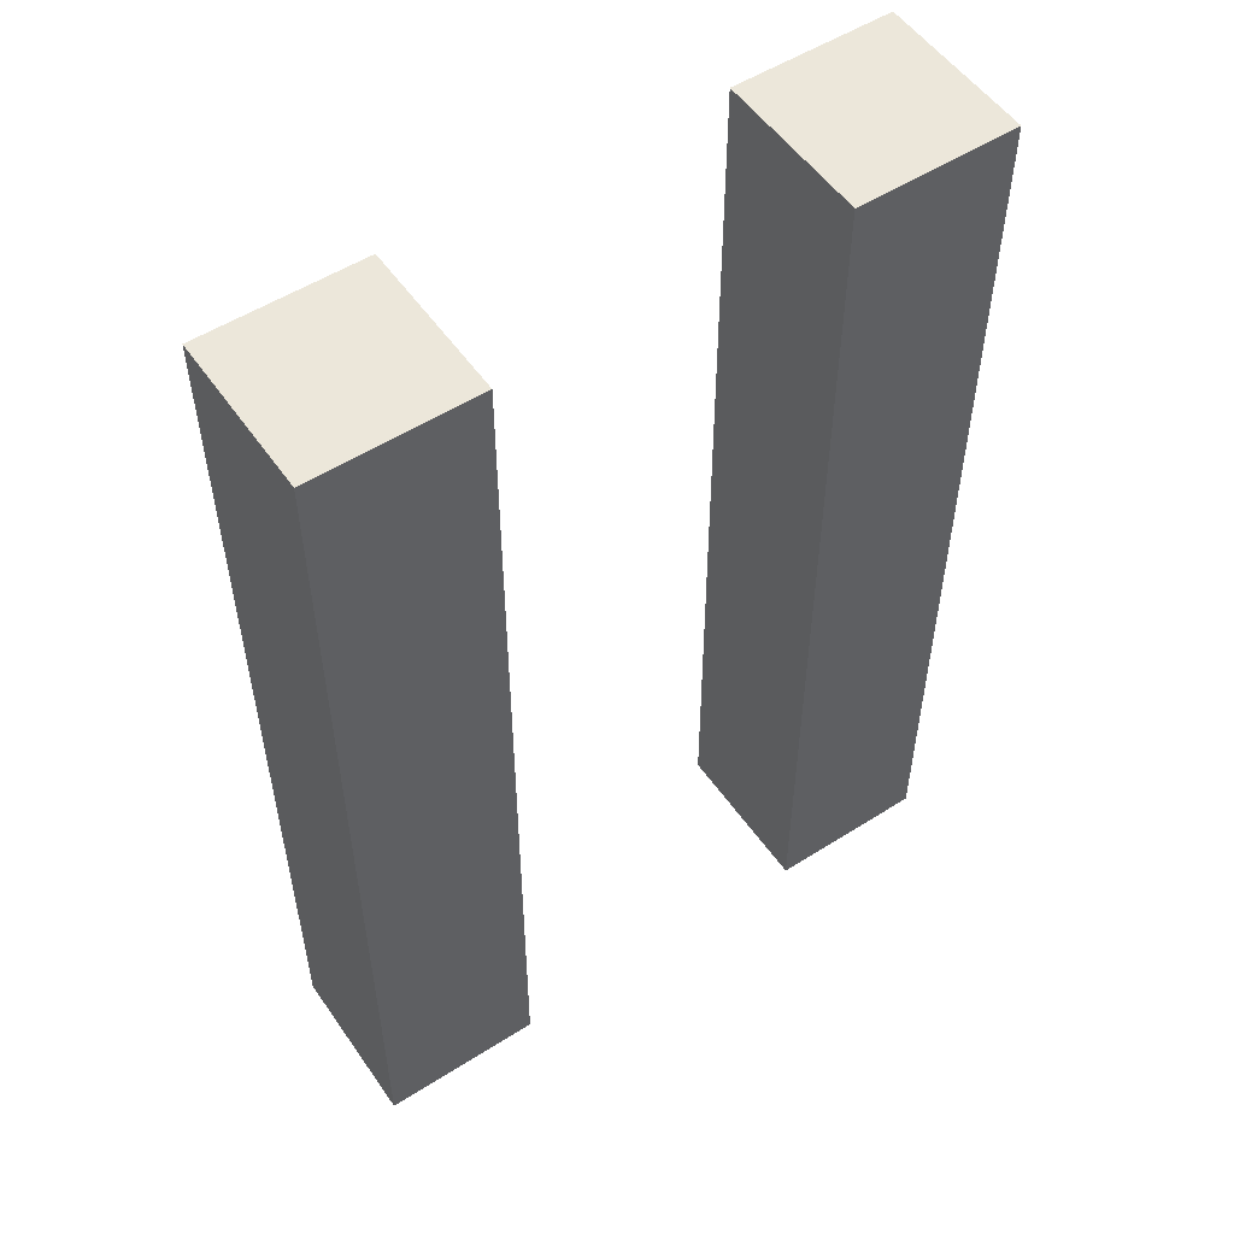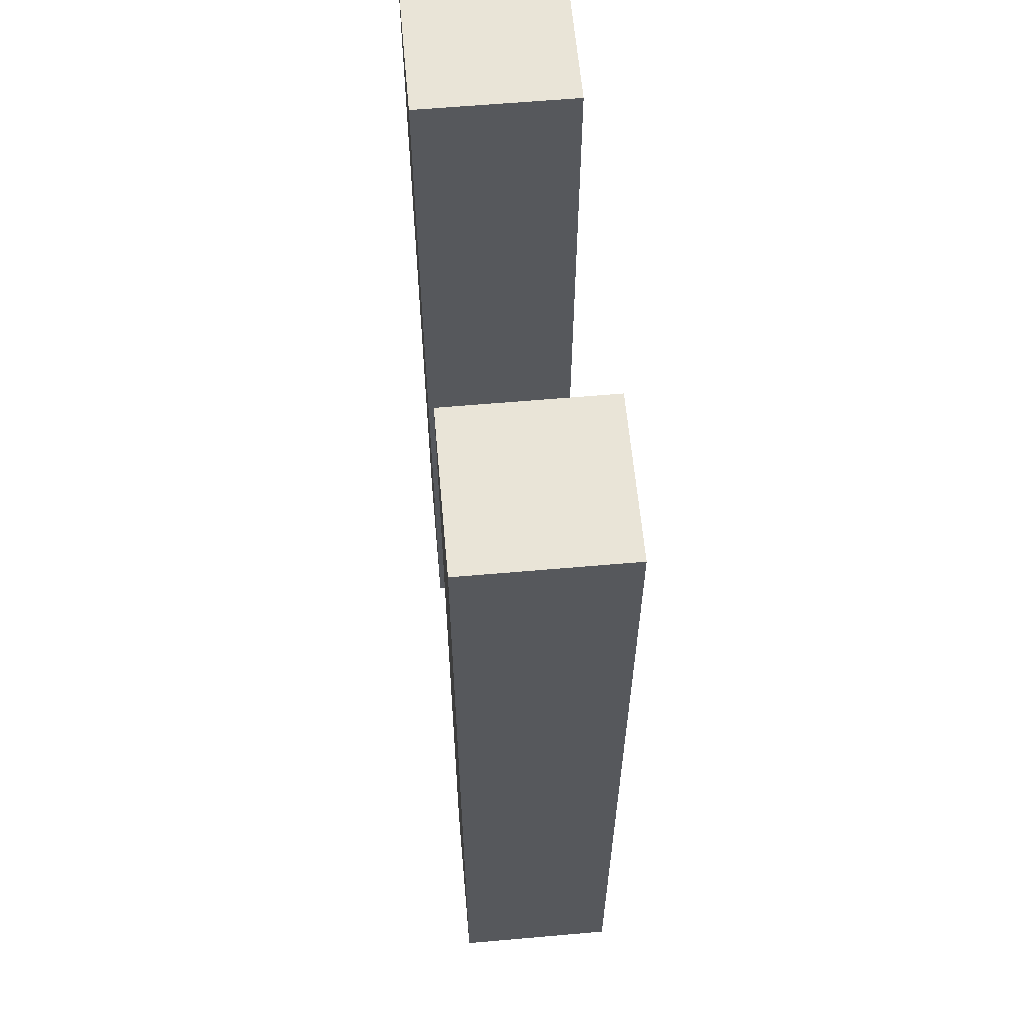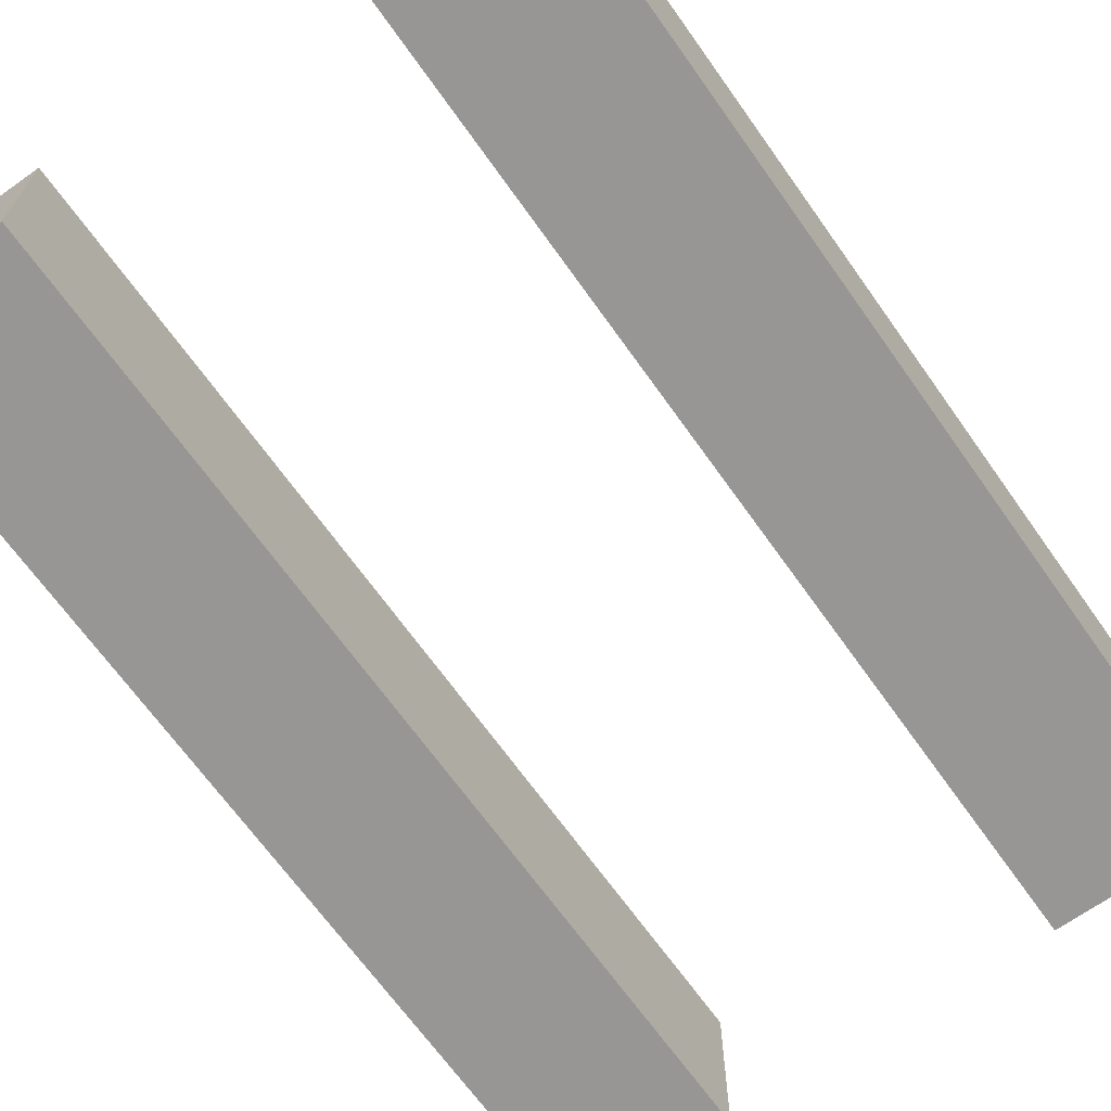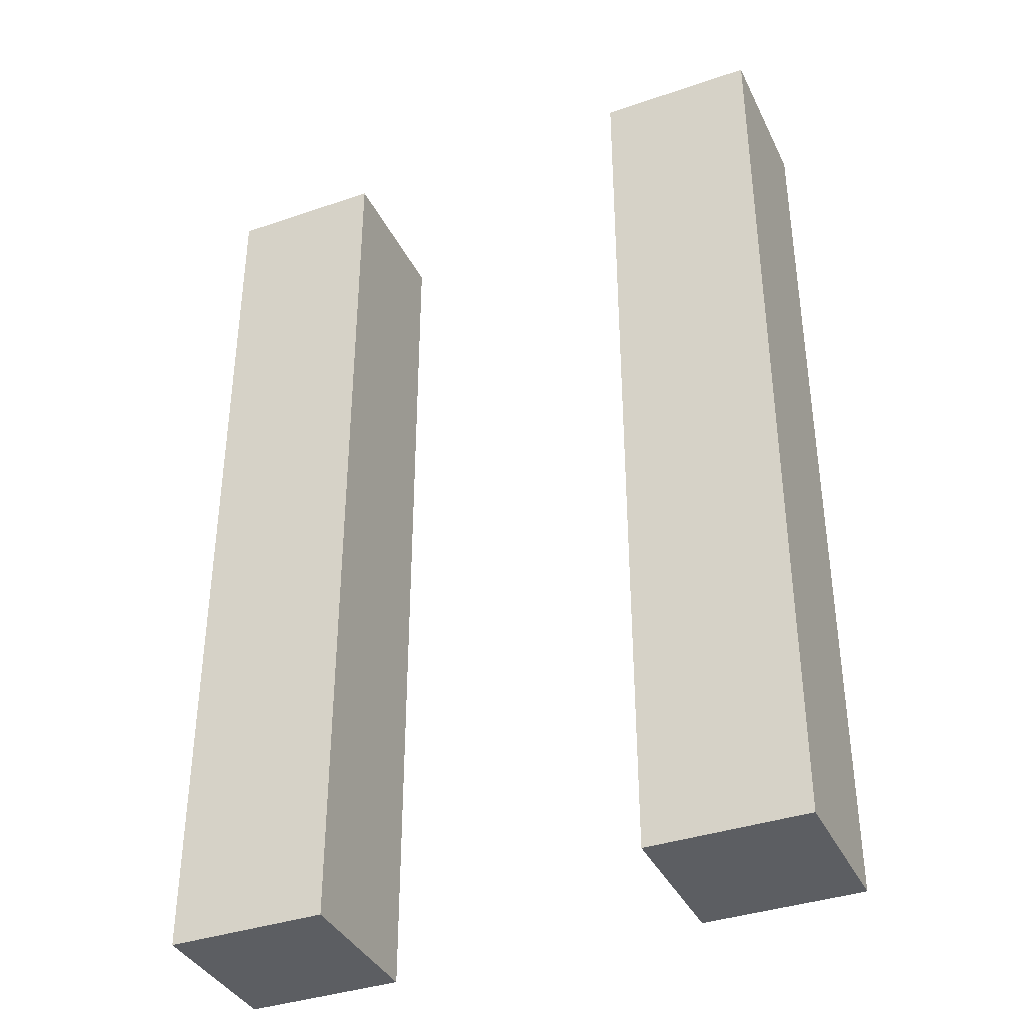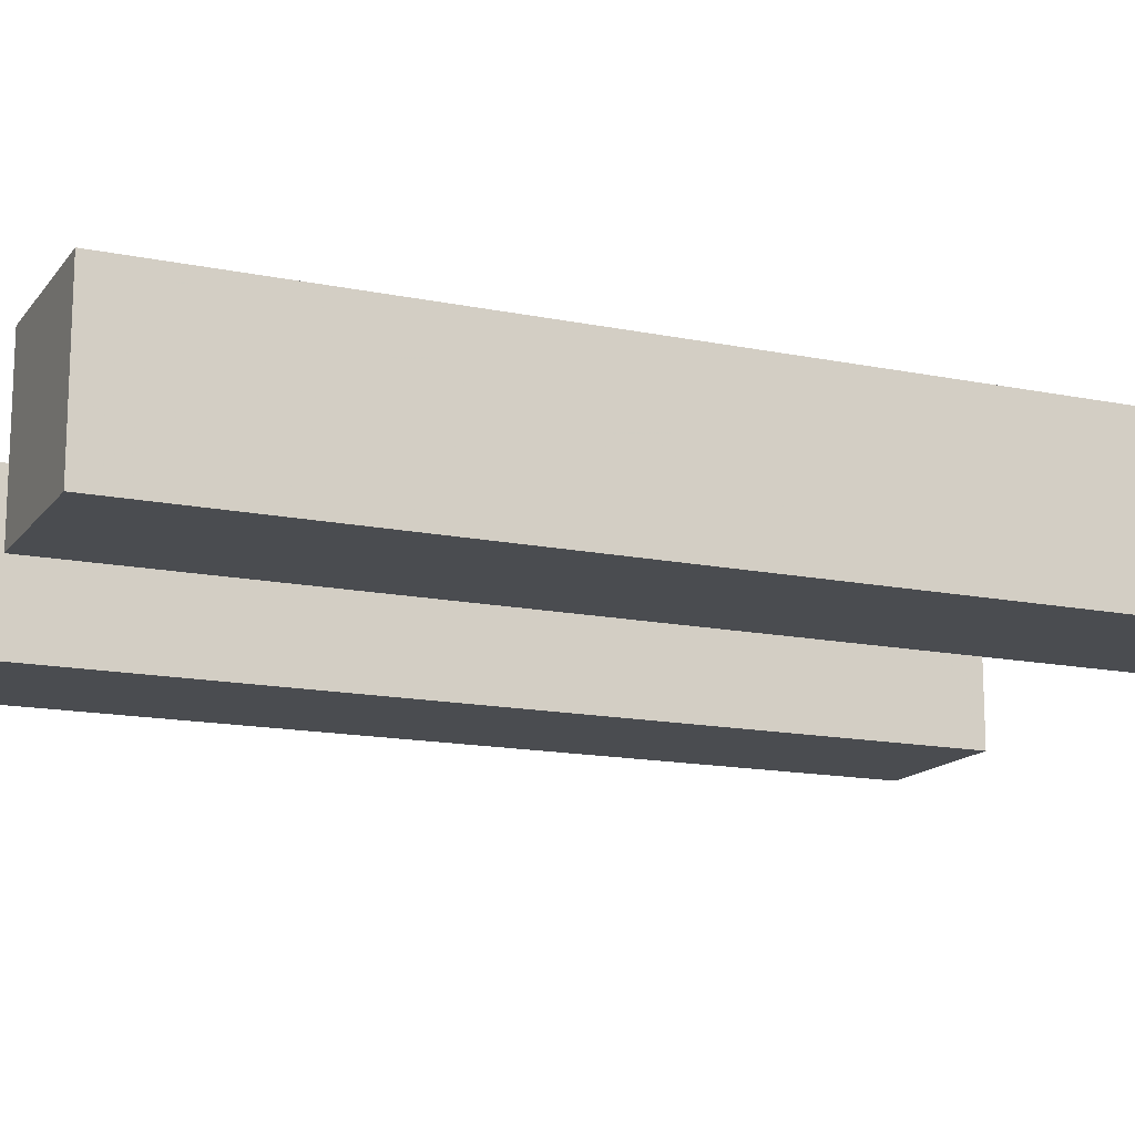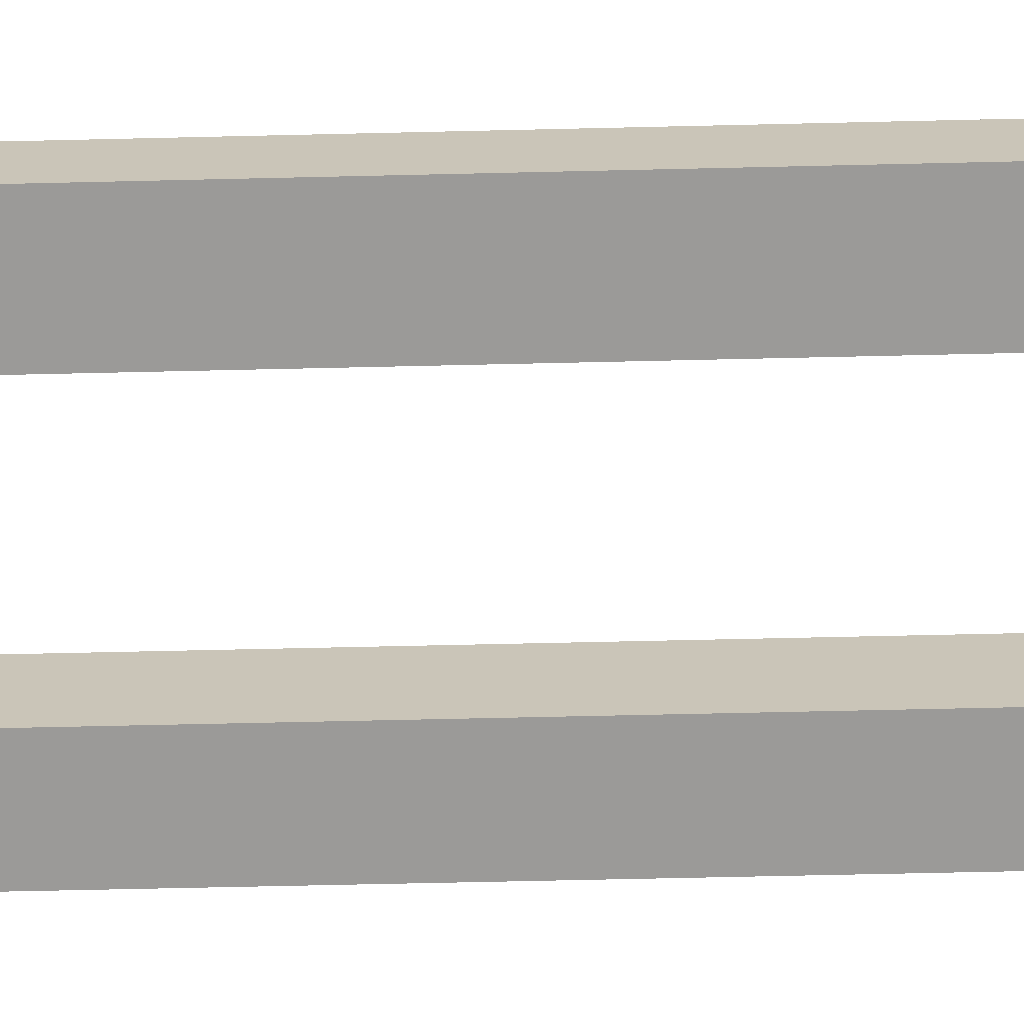
<metadata>
{"format":"obj","ext":"obj","renderer":"f3d","projection":"perspective","resolution":1024,"background":"white","views":[{"elev":53.5,"azim":145.9,"up":"+Z"},{"elev":61.0,"azim":84.9,"up":"+Z"},{"elev":-67.9,"azim":-144.6,"up":"+Y"},{"elev":-37.5,"azim":23.7,"up":"+Z"},{"elev":-14.8,"azim":66.2,"up":"+Y"},{"elev":-69.4,"azim":-88.7,"up":"+Y"}]}
</metadata>
<code>
v -80 -608 -160
v -96 -592 -160
v -96 -608 -160
v -80 -592 -160
v -32 -608 -160
v -48 -592 -160
v -48 -608 -160
v -32 -592 -160
v -80 -592 -256
v -96 -608 -256
v -96 -592 -256
v -80 -608 -256
v -32 -592 -256
v -48 -608 -256
v -48 -592 -256
v -32 -608 -256
f 1 2 3
f 1 4 2
f 5 6 7
f 5 8 6
f 9 10 11
f 9 12 10
f 13 14 15
f 13 16 14
f 7 15 14
f 7 6 15
f 5 14 16
f 5 7 14
f 6 13 15
f 6 8 13
f 8 16 13
f 8 5 16
f 4 12 9
f 4 1 12
f 2 9 11
f 2 4 9
f 1 10 12
f 1 3 10
f 3 11 10
f 3 2 11

</code>
